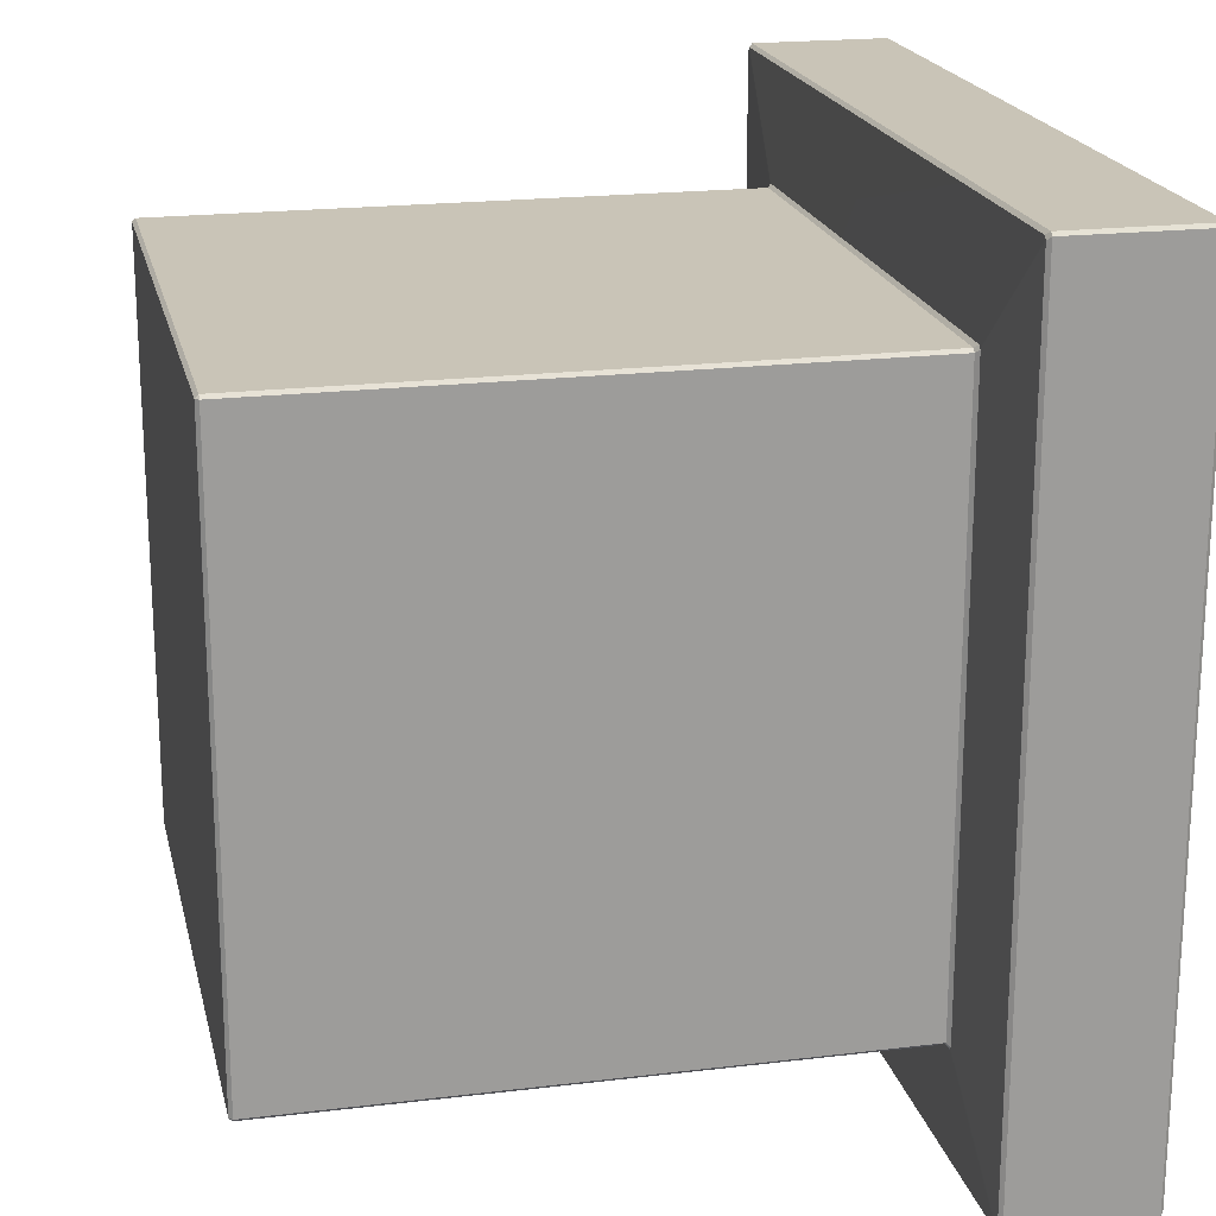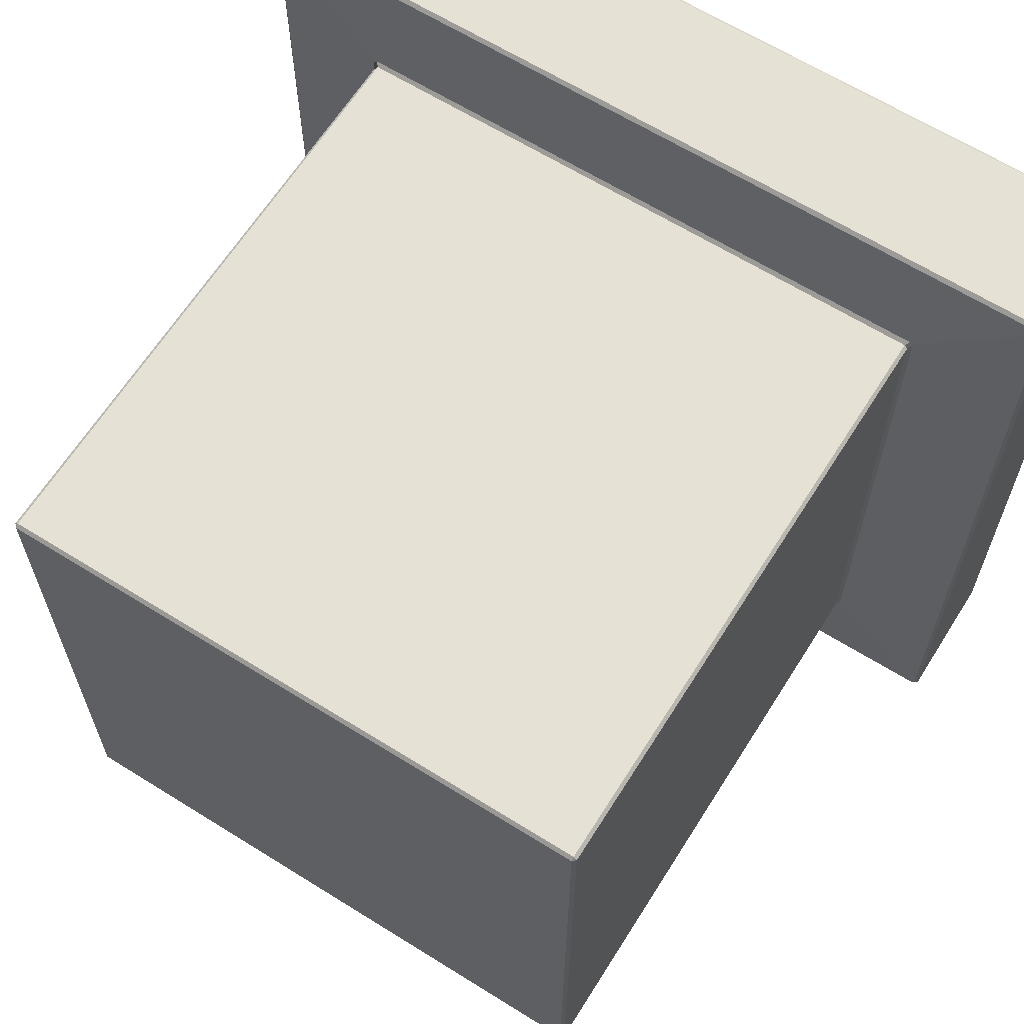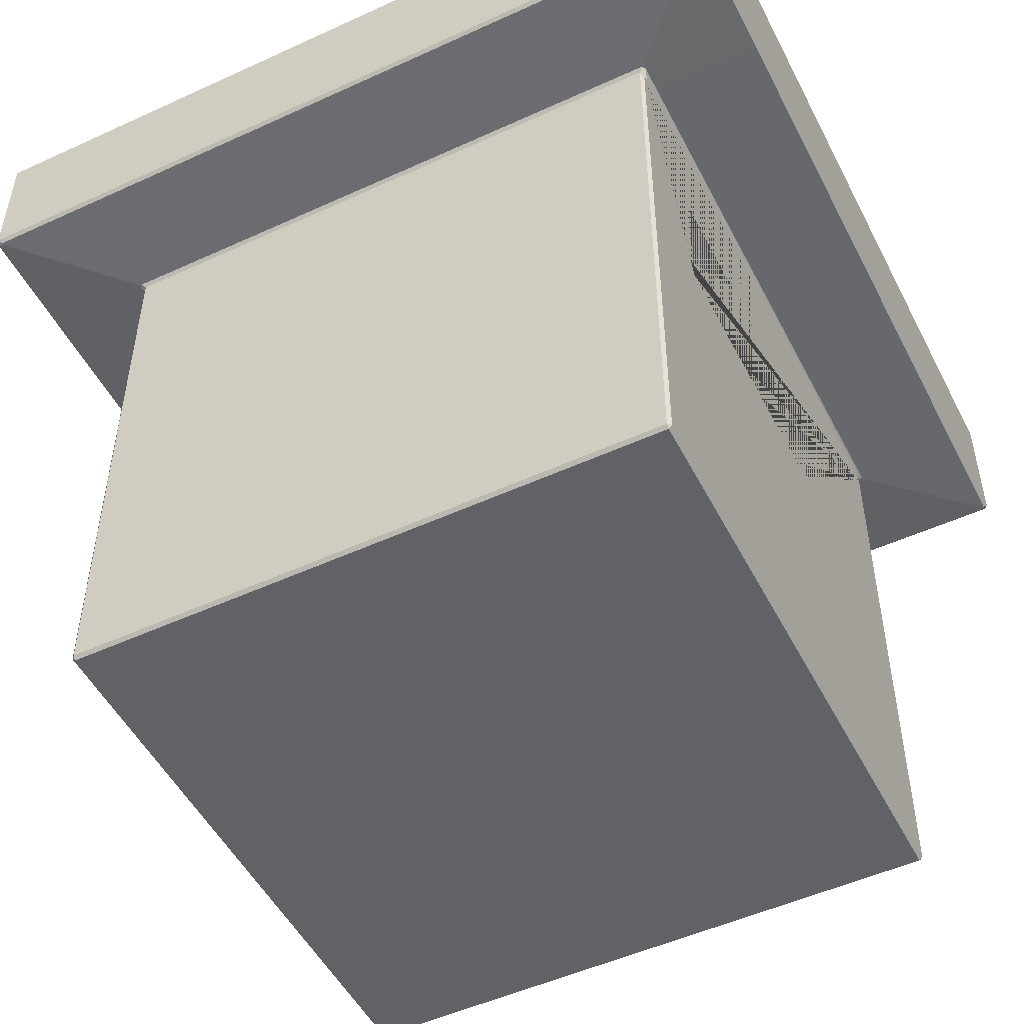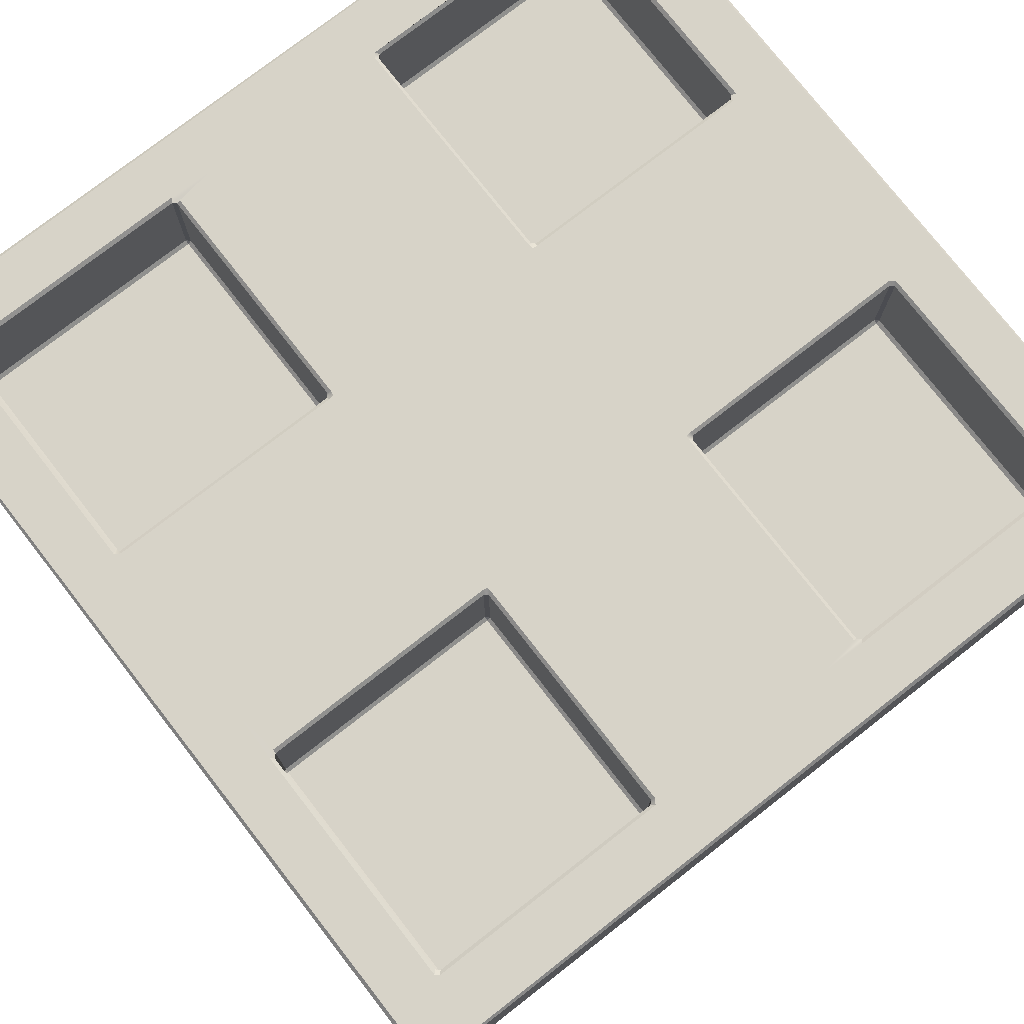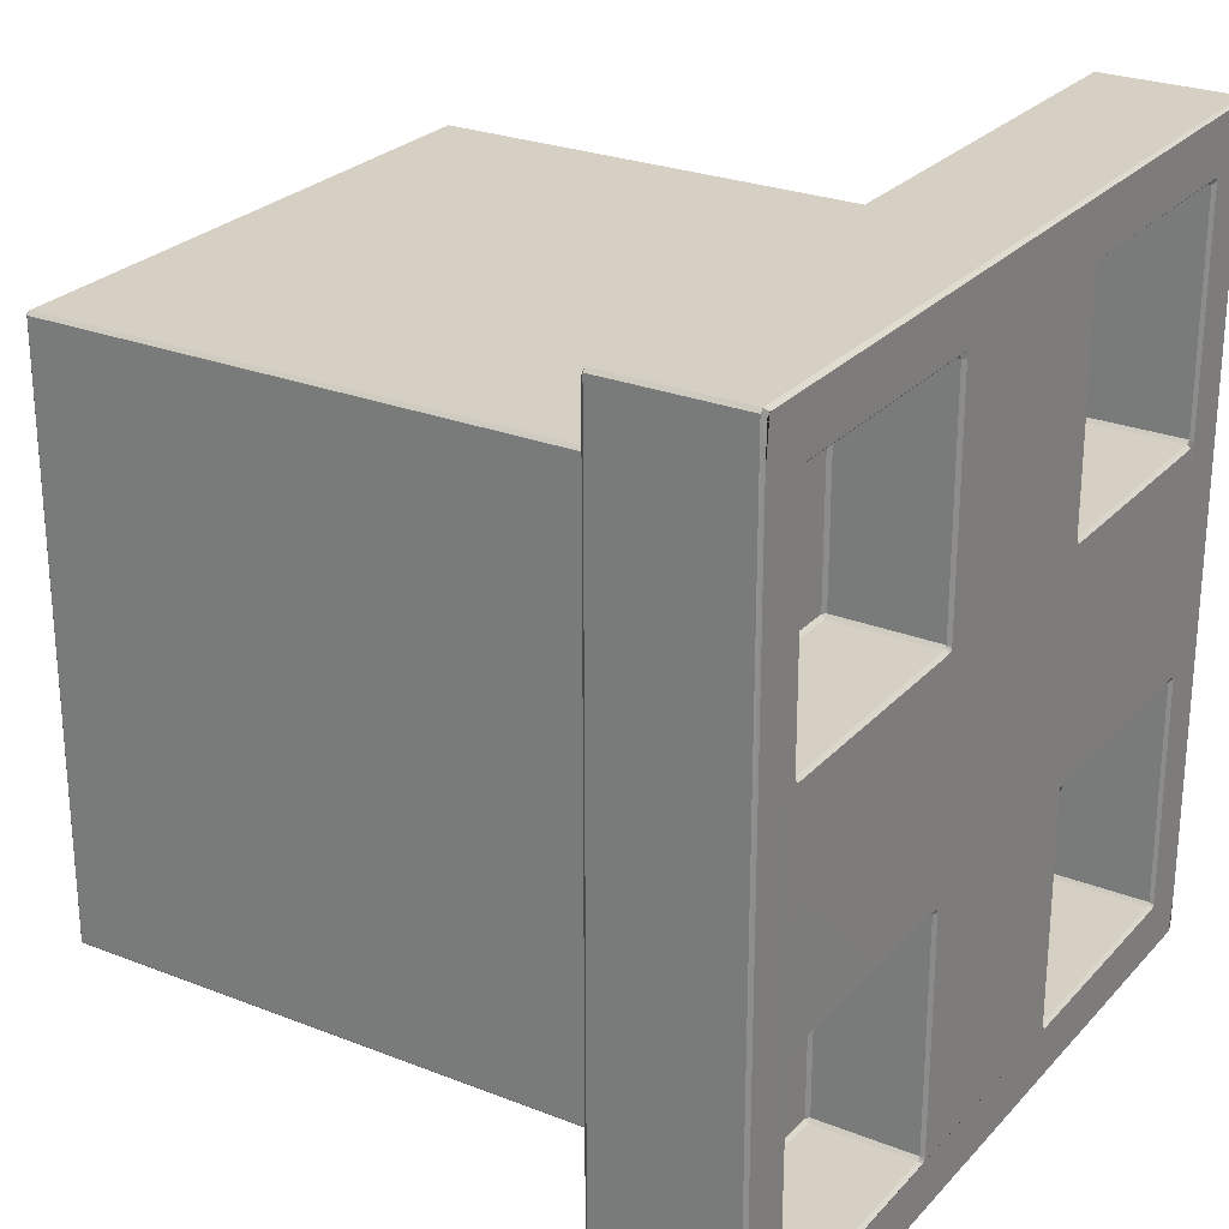
<metadata>
{"format":"obj","ext":"obj","renderer":"f3d","projection":"perspective","resolution":1024,"background":"white","views":[{"elev":19.9,"azim":77.4,"up":"+Z"},{"elev":64.2,"azim":32.2,"up":"+Z"},{"elev":-50.7,"azim":116.6,"up":"+Y"},{"elev":76.5,"azim":-37.9,"up":"+Y"},{"elev":26.0,"azim":122.0,"up":"+Z"}]}
</metadata>
<code>
g default
v -2.506 3.917 -0.8455
v -2.506 3.924 -0.9386
v -2.479 3.896 -0.879
v -2.479 3.869 -0.8514
v -2.506 3.876 -0.823
v -2.478 3.868 -1.851
v -2.478 3.896 -1.823
v -2.506 3.924 -1.88
v -2.205 3.868 -1.823
v -2.234 3.896 -1.823
v -2.234 3.868 -1.851
v -2.234 3.868 -0.8514
v -2.234 3.896 -0.8796
v -2.205 3.868 -0.8796
v -2.506 2.871 -0.8514
v -2.506 2.916 -0.823
v -2.479 2.924 -0.8514
v -2.478 2.896 -0.8796
v -2.234 2.896 -0.8796
v -2.234 2.924 -0.8514
v -2.205 2.924 -0.8796
v -0.7023 2.914 -2.506
v -0.6729 2.877 -2.479
v -0.6453 2.85 -2.479
v -0.6743 2.821 -2.506
v -0.6447 3.85 -2.478
v -0.6729 3.822 -2.478
v -0.701 3.878 -2.506
v -0.6447 3.822 -2.369
v -0.6729 3.822 -2.397
v -0.6447 3.85 -2.397
v -0.6447 2.85 -2.397
v -0.6729 2.878 -2.397
v -0.6447 2.878 -2.369
v 0.3271 2.825 -2.506
v 0.299 2.85 -2.478
v 0.3271 2.877 -2.479
v 0.3556 2.87 -2.506
v 0.3271 2.878 -2.397
v 0.299 2.85 -2.397
v 0.299 2.878 -2.369
v -2.506 3.917 -0.7409
v -2.506 3.876 -0.7661
v -2.479 3.868 -0.7377
v -2.479 3.896 -0.7107
v -2.506 3.925 -0.5748
v -2.506 2.871 -0.7377
v -2.478 2.896 -0.7096
v -2.479 2.923 -0.7377
v -2.506 2.916 -0.7661
v -2.205 2.924 -0.7096
v -2.234 2.924 -0.7377
v -2.234 2.896 -0.7096
v -2.234 3.896 -0.7096
v -2.234 3.868 -0.7377
v -2.205 3.868 -0.7096
v -2.506 2.95 0.2918
v -2.479 2.924 0.2623
v -2.478 2.896 0.2346
v -2.506 2.868 0.2605
v -2.205 2.924 0.2341
v -2.234 2.896 0.2341
v -2.234 2.924 0.2623
v -2.506 4.857 -2.422
v -2.533 4.886 -2.505
v -2.505 4.886 -2.533
v -2.378 4.858 -2.506
v -2.433 4.835 -2.506
v -2.479 4.825 -2.506
v -2.506 4.742 -2.479
v -2.506 4.837 -2.468
v 0.3556 3.83 -2.506
v 0.3271 3.822 -2.479
v 0.3001 3.85 -2.479
v 0.1958 3.877 -2.506
v 0.3309 3.871 -2.506
v -0.6269 6.144 -3.02
v -1.001 6.144 -3.028
v -1.027 6.116 -3
v -0.9993 6.116 -2.972
v -0.9711 6.144 -2.972
v -3.036 6.144 -3
v -3.007 6.116 -2.972
v -2.98 6.116 -3
v -3.007 6.144 -3.029
v -2.979 5.224 -2.972
v -2.979 5.252 -3
v -3.007 5.252 -2.972
v -0.9993 5.252 -2.972
v -1.027 5.252 -3
v -1.027 5.224 -2.972
v -2.98 6.116 -0.9919
v -3.007 6.116 -1.02
v -3.032 6.144 -0.9919
v -2.988 6.144 -0.9647
v -2.979 5.224 -1.02
v -3.007 5.252 -1.02
v -2.979 5.252 -0.9919
v 0.3271 3.822 -2.397
v 0.299 3.822 -2.369
v 0.299 3.85 -2.397
v -2.234 3.896 0.2341
v -2.205 3.868 0.2341
v -2.234 3.868 0.2623
v -0.9993 5.252 -1.02
v -1.027 5.224 -1.02
v -1.027 5.252 -0.9919
v -2.478 3.896 0.2341
v -2.478 3.868 0.2623
v -2.506 3.924 0.2904
v 0.7073 3.85 -2.479
v 0.6797 3.823 -2.479
v 0.6525 3.83 -2.506
v 0.6741 3.871 -2.506
v 0.7672 3.877 -2.506
v 0.7079 2.85 -2.478
v 0.6797 2.825 -2.506
v 0.6513 2.87 -2.506
v 0.6797 2.877 -2.479
v -3.46 6.144 -3.111
v -3.453 6.144 -3.423
v -3.424 6.144 -3.452
v -3.453 6.116 -3.48
v -3.48 6.116 -3.452
v -2.971 6.116 0.9638
v -2.971 6.144 0.9357
v -3.021 6.144 0.5803
v -3.027 6.144 0.9654
v -2.999 6.116 0.992
v 1.709 2.975 -2.506
v 1.69 2.821 -2.506
v 1.652 2.85 -2.478
v 1.68 2.877 -2.479
v 2.506 4.858 -2.48
v 2.479 4.766 -2.506
v 2.464 4.836 -2.506
v 2.418 4.857 -2.506
v 2.505 4.886 -2.533
v 2.534 4.886 -2.505
v 2.478 -0.1277 -2.478
v 2.478 -0.09951 -2.506
v 2.506 -0.09951 -2.478
v -2.506 -0.09951 -2.478
v -2.478 -0.09951 -2.506
v -2.478 -0.1277 -2.478
v 0.7079 3.822 -2.369
v 0.6797 3.822 -2.397
v 0.7079 3.85 -2.397
v 0.7079 2.85 -2.397
v 0.6797 2.878 -2.397
v 0.7079 2.878 -2.369
v 1.68 2.878 -2.397
v 1.652 2.85 -2.397
v 1.652 2.878 -2.369
v 3.48 6.116 -3.453
v 3.452 6.116 -3.48
v 3.108 6.144 -3.46
v 3.423 6.144 -3.453
v 3.453 6.144 -3.427
v -3.454 4.973 -3.48
v -3.424 4.944 -3.453
v -3.452 4.944 -3.423
v -3.48 4.973 -3.454
v 3.453 4.944 -3.424
v 3.423 4.944 -3.452
v 3.453 4.973 -3.48
v 3.48 4.973 -3.453
v -3.453 4.973 3.48
v -3.48 4.973 3.454
v -3.453 4.944 3.424
v -3.424 4.944 3.453
v -2.506 4.836 2.419
v -2.506 4.832 2.478
v -2.48 4.858 2.506
v -2.505 4.886 2.534
v -2.533 4.886 2.505
v -2.506 4.857 2.349
v -3.13 6.144 3.46
v -3.426 6.144 3.453
v -3.452 6.144 3.421
v -3.48 6.116 3.453
v -3.452 6.116 3.48
v 1.68 3.822 -2.397
v 1.652 3.822 -2.369
v 1.652 3.85 -2.397
v 1.708 3.878 -2.506
v 1.68 3.822 -2.478
v 1.652 3.85 -2.478
v -0.9709 6.144 -1.012
v -0.9993 6.116 -1.02
v -1.026 6.117 -0.9919
v -1.018 6.144 -0.9647
v -0.9778 6.144 -0.9705
v -2.478 2.896 -1.824
v -2.479 2.923 -1.851
v -2.506 3.049 -1.88
v -2.506 2.868 -1.863
v -2.971 6.116 2.972
v -2.999 6.116 2.944
v -3.028 6.144 2.973
v -2.999 6.144 3
v -0.964 6.144 0.9831
v -0.9699 6.144 0.9424
v -1.011 6.144 0.9354
v -1.019 6.116 0.9638
v -0.9913 6.116 0.9915
v 1.007 6.116 -0.9919
v 0.979 6.117 -1.019
v 0.9518 6.144 -1.011
v 0.9576 6.144 -0.9705
v 0.9983 6.144 -0.9647
v 1.007 6.116 -3
v 0.979 6.144 -3.025
v 0.9506 6.144 -2.98
v 0.979 6.117 -2.973
v 3.016 6.144 -3
v 2.988 6.144 -3.029
v 2.959 6.116 -3
v 2.987 6.116 -2.972
v -2.971 5.224 2.944
v -2.999 5.252 2.944
v -2.971 5.252 2.972
v -2.971 5.252 0.9638
v -2.999 5.252 0.992
v -2.971 5.224 0.992
v -0.9913 5.252 0.992
v -1.019 5.252 0.9638
v -1.019 5.224 0.992
v 1.007 5.224 -1.02
v 0.979 5.252 -1.02
v 1.007 5.252 -0.9919
v 1.007 5.252 -3
v 0.979 5.252 -2.972
v 1.007 5.224 -2.972
v 2.987 5.252 -2.972
v 2.959 5.252 -3
v 2.959 5.224 -2.972
v -2.478 -0.1277 2.478
v -2.478 -0.09951 2.506
v -2.506 -0.09951 2.478
v 2.506 -0.09951 2.478
v 2.478 -0.09951 2.506
v 2.478 -0.1277 2.478
v 2.505 4.886 2.534
v 2.479 4.857 2.506
v 2.506 4.857 2.479
v 2.534 4.886 2.505
v -0.9913 5.252 2.944
v -1.019 5.224 2.944
v -1.019 5.252 2.972
v 2.987 5.252 -1.02
v 2.959 5.224 -1.02
v 2.959 5.252 -0.9919
v 1.006 6.117 0.9638
v 0.9983 6.144 0.9366
v 0.9576 6.144 0.9424
v 0.9506 6.144 0.9839
v 0.979 6.117 0.9909
v -0.9628 6.144 2.952
v -0.9913 6.116 2.944
v -1.019 6.116 2.972
v -0.9913 6.144 2.996
v 3.015 6.144 -0.9935
v 2.987 6.116 -1.02
v 2.959 6.116 -0.9919
v 2.959 6.144 -0.9638
v 3.007 6.144 -0.6298
v 1.007 6.116 2.972
v 0.979 6.116 2.944
v 0.9509 6.144 2.944
v 0.6287 6.144 2.992
v 0.9806 6.144 3
v 3.454 4.973 3.48
v 3.424 4.944 3.453
v 3.452 4.944 3.423
v 3.48 4.973 3.454
v 3.012 6.144 0.9638
v 2.967 6.144 0.9354
v 2.959 6.116 0.9638
v 2.987 6.116 0.992
v 3.425 6.144 3.452
v 3.453 6.116 3.48
v 3.48 6.116 3.452
v 3.46 6.144 3.118
v 3.453 6.144 3.422
v 1.007 5.224 2.944
v 0.979 5.252 2.944
v 1.007 5.252 2.972
v 1.007 5.252 0.9638
v 0.979 5.252 0.992
v 1.007 5.224 0.992
v 2.987 5.252 0.992
v 2.959 5.252 0.9638
v 2.959 5.224 0.992
v 2.987 5.252 2.944
v 2.959 5.224 2.944
v 2.959 5.252 2.972
v 2.987 6.116 2.944
v 2.96 6.116 2.972
v 2.987 6.144 3
v 3.016 6.144 2.972
v -2.234 2.896 -1.823
v -2.205 2.924 -1.823
v -2.234 2.924 -1.851
v -2.506 3.924 -1.823
v -2.506 3.868 -1.88
v -0.6452 2.821 -2.506
v -0.7328 2.886 -2.506
v -0.7011 3.822 -2.506
v -0.6447 3.878 -2.506
v -2.506 2.868 0.2345
v -2.506 2.919 0.3189
v -2.506 3.868 0.2905
v -2.506 3.924 0.2341
v 1.746 2.96 -2.506
v 1.652 2.821 -2.506
v 1.652 3.878 -2.506
v 1.708 3.822 -2.506
v -2.506 3.036 -1.919
v -2.506 2.868 -1.824
g pCube15
f 1 5 43 42
f 2 1 64 71
f 4 3 13 12
f 5 4 17 16
f 7 6 11 10
f 9 11 304 303
f 10 9 14 13
f 12 14 21 20
f 16 15 47 50
f 18 17 20 19
f 19 21 303 302
f 24 23 33 32
f 27 26 31 30
f 29 31 101 100
f 30 29 34 33
f 32 34 41 40
f 35 38 118 117
f 37 36 40 39
f 38 37 73 72
f 39 41 100 99
f 42 46 172 177
f 44 43 50 49
f 45 44 55 54
f 49 48 53 52
f 51 53 62 61
f 52 51 56 55
f 54 56 103 102
f 59 58 63 62
f 61 63 104 103
f 65 64 177 176
f 66 65 162 161
f 67 66 138 137
f 68 67 76 75
f 70 69 144 143
f 72 76 114 113
f 74 73 99 101
f 77 81 214 213
f 78 77 158 157
f 79 78 85 84
f 80 79 90 89
f 81 80 190 189
f 82 85 122 121
f 83 82 94 93
f 84 83 88 87
f 86 88 97 96
f 87 86 91 90
f 89 91 106 105
f 92 95 192 191
f 93 92 98 97
f 95 94 127 126
f 96 98 107 106
f 102 104 109 108
f 105 107 191 190
f 112 111 148 147
f 113 112 119 118
f 115 114 137 136
f 116 119 150 149
f 120 124 181 180
f 121 120 128 127
f 123 122 157 156
f 124 123 160 163
f 125 129 224 223
f 126 125 205 204
f 129 128 200 199
f 133 132 153 152
f 134 139 247 246
f 135 134 142 141
f 139 138 165 164
f 140 142 241 243
f 141 140 145 144
f 143 145 238 240
f 146 148 185 184
f 147 146 151 150
f 149 151 154 153
f 152 154 184 183
f 155 159 284 283
f 156 155 167 166
f 159 158 217 216
f 161 160 166 165
f 163 162 170 169
f 164 167 276 275
f 168 171 274 273
f 169 168 182 181
f 171 170 176 175
f 174 173 240 239
f 175 174 245 244
f 178 182 282 281
f 179 178 272 271
f 180 179 201 200
f 183 185 188 187
f 189 193 210 209
f 193 192 204 203
f 195 194 302 304
f 198 201 262 261
f 199 198 222 221
f 202 206 260 259
f 203 202 257 256
f 206 205 227 226
f 207 211 266 265
f 208 207 231 230
f 209 208 215 214
f 211 210 256 255
f 212 215 233 232
f 213 212 218 217
f 216 219 264 263
f 219 218 236 235
f 220 222 250 249
f 221 220 225 224
f 223 225 228 227
f 226 228 249 248
f 229 231 253 252
f 230 229 234 233
f 232 234 237 236
f 235 237 252 251
f 239 238 243 242
f 242 241 246 245
f 244 247 275 274
f 248 250 261 260
f 251 253 265 264
f 254 258 290 289
f 255 254 279 278
f 258 257 270 269
f 259 262 271 270
f 263 267 285 284
f 267 266 278 277
f 268 272 300 299
f 269 268 288 287
f 273 276 283 282
f 277 280 298 301
f 280 279 293 292
f 281 285 301 300
f 286 288 297 296
f 287 286 291 290
f 289 291 294 293
f 292 294 296 295
f 295 297 299 298
f 3 7 10 13
f 17 4 12 20
f 23 27 30 33
f 36 24 32 40
f 44 49 52 55
f 48 59 62 53
f 68 75 310 28 309 22
f 79 84 87 90
f 83 93 97 88
f 34 29 100 41
f 61 103 56 51
f 86 96 106 91
f 26 74 101 31
f 73 37 39 99
f 58 109 104 63
f 108 45 54 102
f 72 113 118 38
f 121 127 94 82
f 69 308 25 307 35 117 316 131 315 135 141 144
f 119 112 147 150
f 132 116 149 153
f 78 157 122 85
f 161 165 138 66
f 170 162 65 176
f 123 156 166 160
f 163 169 181 124
f 137 114 76 67
f 151 146 184 154
f 187 133 152 183
f 111 188 185 148
f 190 80 89 105
f 92 191 107 98
f 130 318 186 317 115 136
f 2 71 196 306 8 305
f 180 200 128 120
f 204 192 95 126
f 189 209 214 81
f 217 158 77 213
f 129 199 221 224
f 205 125 223 227
f 215 208 230 233
f 218 212 232 236
f 239 242 245 174
f 241 142 134 246
f 225 220 249 228
f 234 229 252 237
f 256 210 193 203
f 198 261 250 222
f 260 206 226 248
f 207 265 253 231
f 264 219 235 251
f 179 271 262 201
f 164 275 247 139
f 274 171 175 244
f 257 202 259 270
f 278 266 211 255
f 284 159 216 263
f 258 269 287 290
f 279 254 289 293
f 276 167 155 283
f 168 273 282 182
f 291 286 296 294
f 178 281 300 272
f 268 299 297 288
f 298 280 292 295
f 285 267 277 301
f 145 140 243 238
f 21 14 9 303
f 6 195 304 11
f 194 18 19 302
f 143 240 173 312 60 311 47 15 320 197 319 70
f 43 5 16 50
f 177 64 1 42
f 172 46 314 110 313 57
f 1 2 3 4 5
f 9 10 11
f 12 13 14
f 15 16 17 18
f 19 20 21
f 29 30 31
f 32 33 34
f 35 36 37 38
f 39 40 41
f 42 43 44 45 46
f 47 48 49 50
f 51 52 53
f 54 55 56
f 61 62 63
f 64 65 66 67 68 69 70 71
f 72 73 74 75 76
f 77 78 79 80 81
f 82 83 84 85
f 86 87 88
f 89 90 91
f 92 93 94 95
f 96 97 98
f 99 100 101
f 102 103 104
f 105 106 107
f 111 112 113 114 115
f 116 117 118 119
f 120 121 122 123 124
f 125 126 127 128 129
f 134 135 136 137 138 139
f 140 141 142
f 143 144 145
f 146 147 148
f 149 150 151
f 152 153 154
f 155 156 157 158 159
f 160 161 162 163
f 164 165 166 167
f 168 169 170 171
f 172 173 174 175 176 177
f 178 179 180 181 182
f 183 184 185
f 189 190 191 192 193
f 198 199 200 201
f 202 203 204 205 206
f 207 208 209 210 211
f 212 213 214 215
f 216 217 218 219
f 220 221 222
f 223 224 225
f 226 227 228
f 229 230 231
f 232 233 234
f 235 236 237
f 238 239 240
f 241 242 243
f 244 245 246 247
f 248 249 250
f 251 252 253
f 254 255 256 257 258
f 259 260 261 262
f 263 264 265 266 267
f 268 269 270 271 272
f 273 274 275 276
f 277 278 279 280
f 281 282 283 284 285
f 286 287 288
f 289 290 291
f 292 293 294
f 295 296 297
f 298 299 300 301
f 302 303 304
f 3 2 305 7
f 6 306 196 195
f 8 306 305
f 6 7 305 306
f 24 36 35 307
f 22 308 69 68
f 25 308 307
f 22 23 24 307 308
f 23 22 309 27
f 26 310 75 74
f 28 310 309
f 26 27 309 310
f 48 47 311 59
f 57 312 173 172
f 60 312 311
f 57 58 59 311 312
f 58 57 313 109
f 46 45 108 314
f 110 314 313
f 108 109 313 314
f 130 136 135 315
f 117 116 132 316
f 131 316 315
f 130 315 316 132 133
f 111 115 317 188
f 130 133 187 318
f 186 318 317
f 317 318 187 188
f 71 70 319 196
f 15 18 194 320
f 197 320 319
f 194 195 196 319 320

</code>
